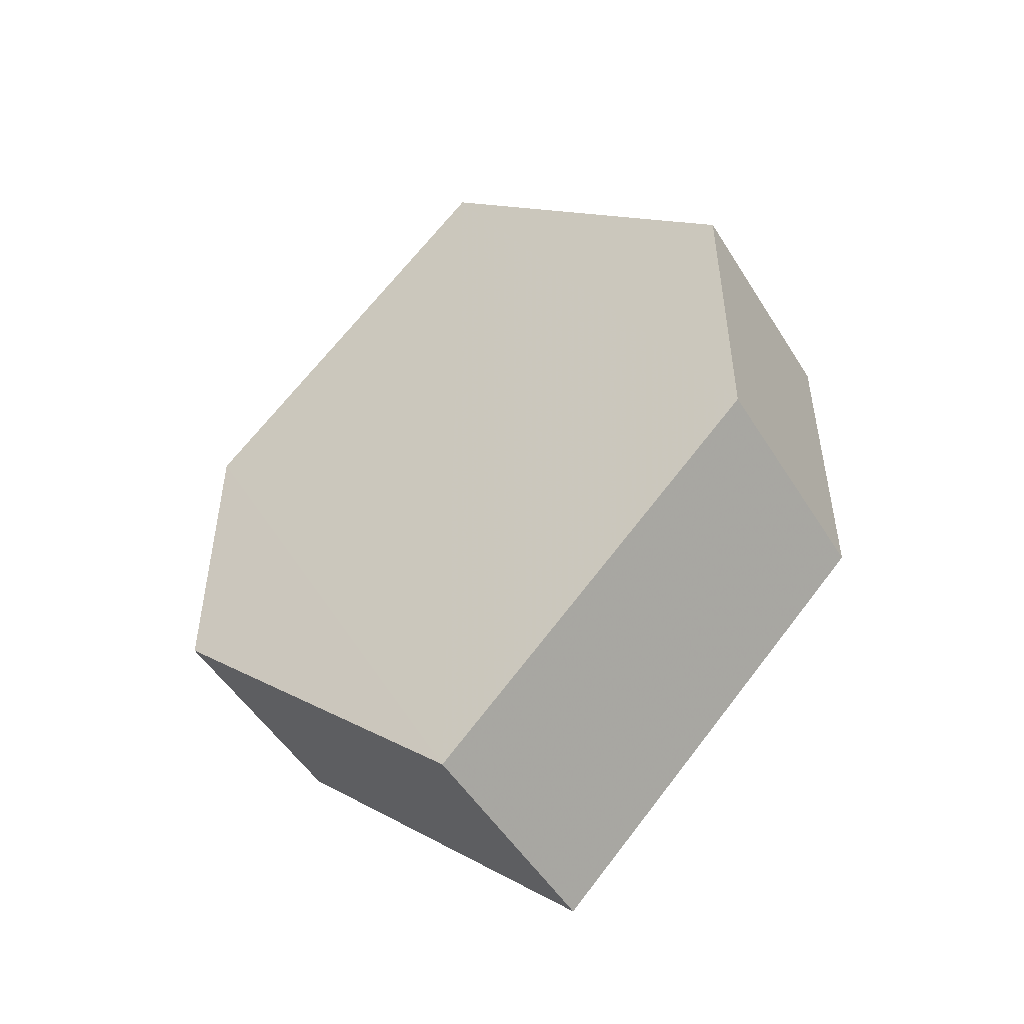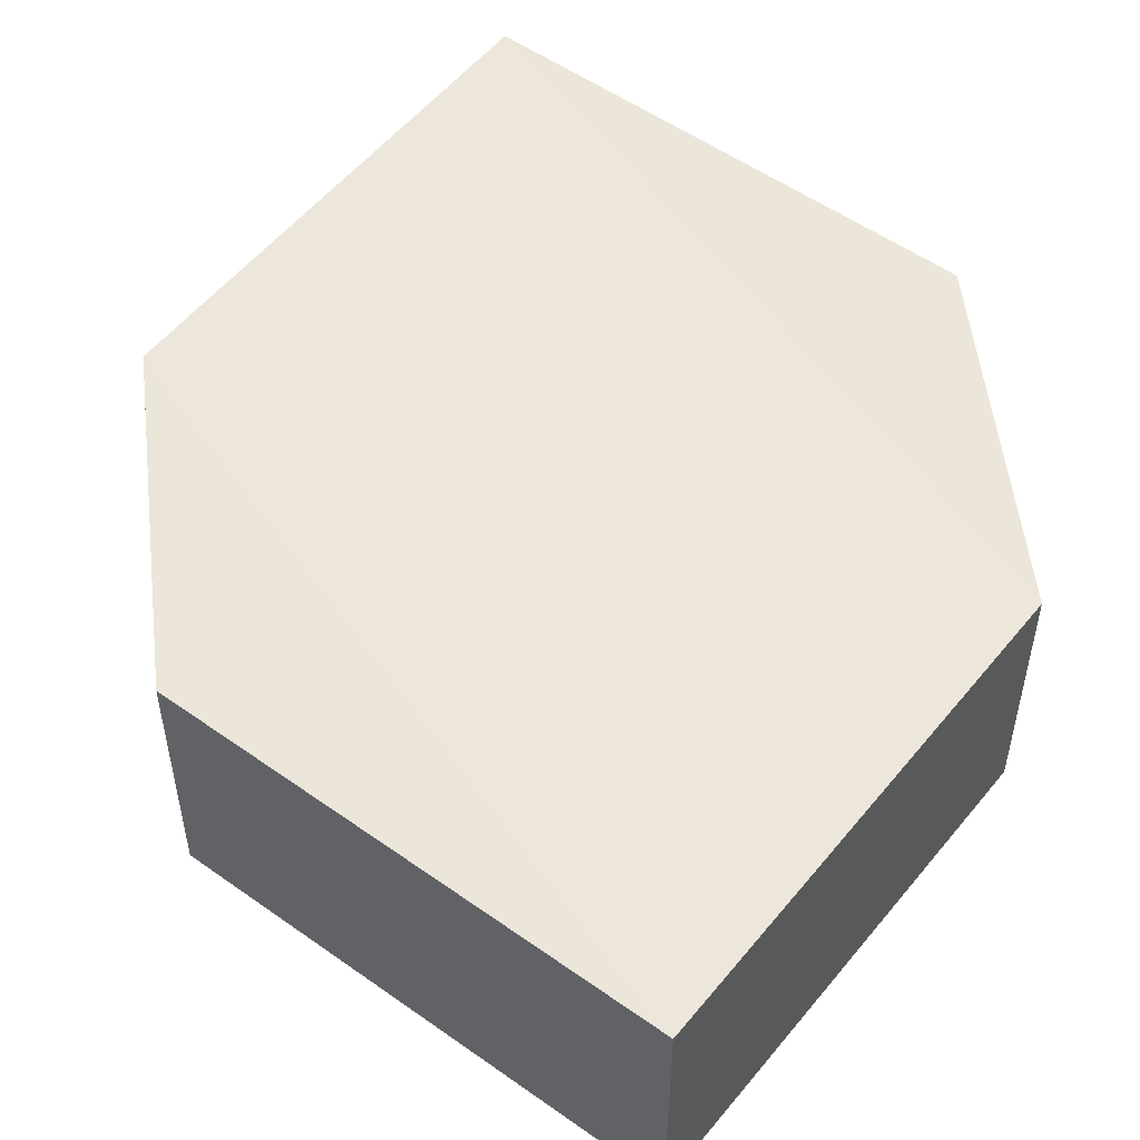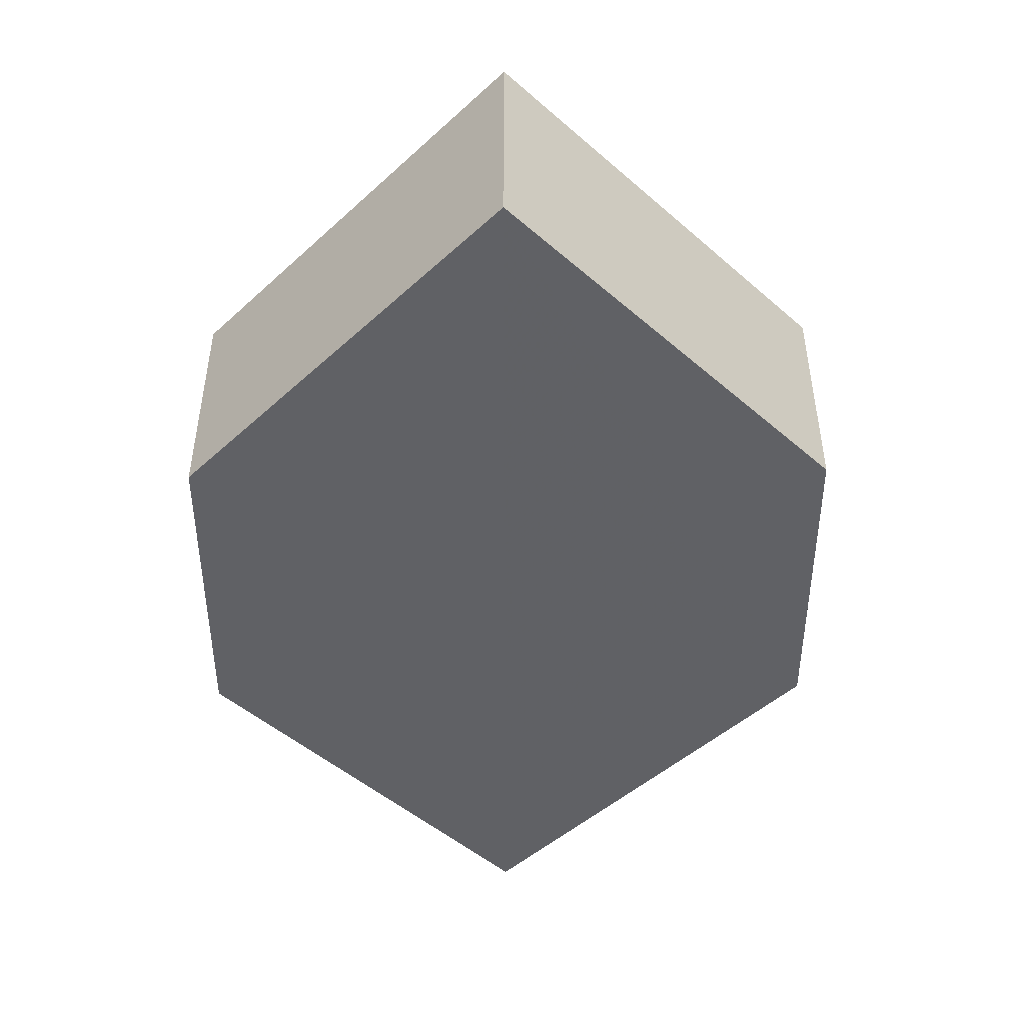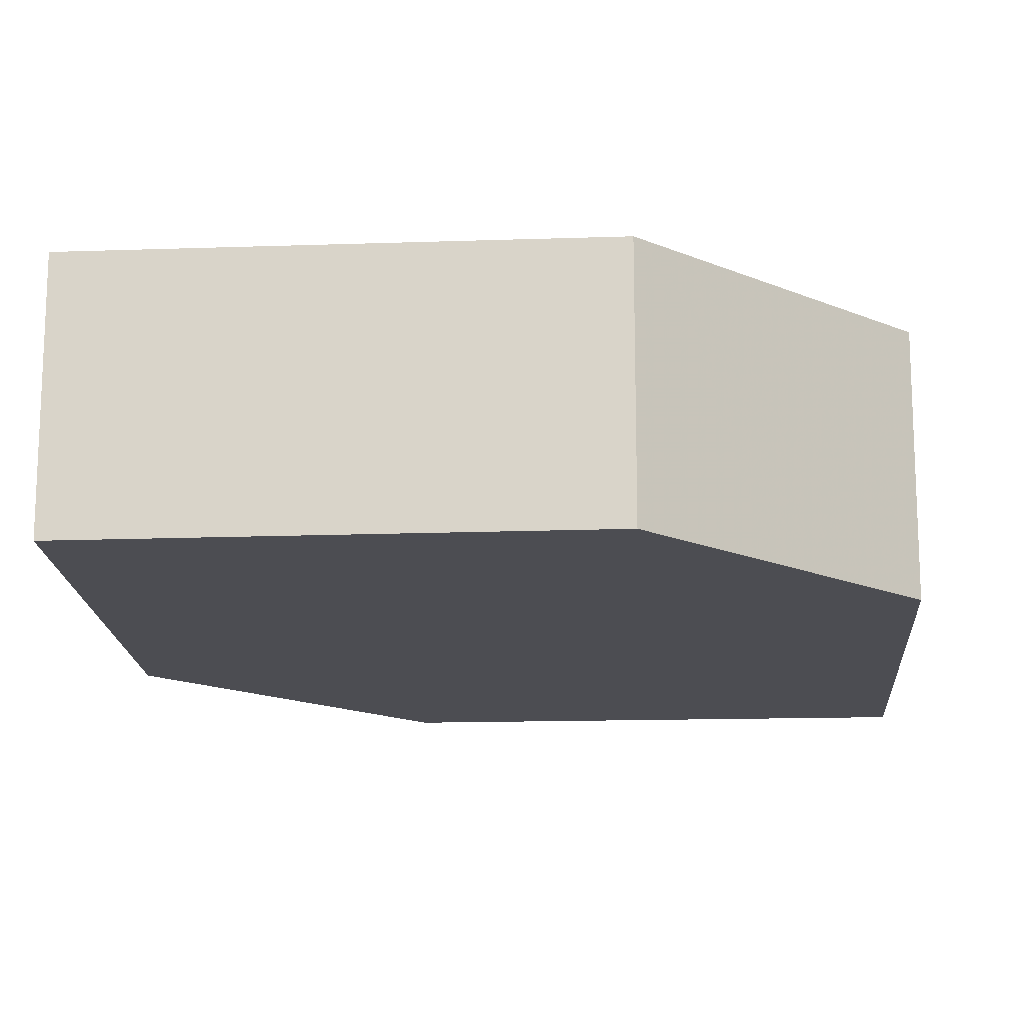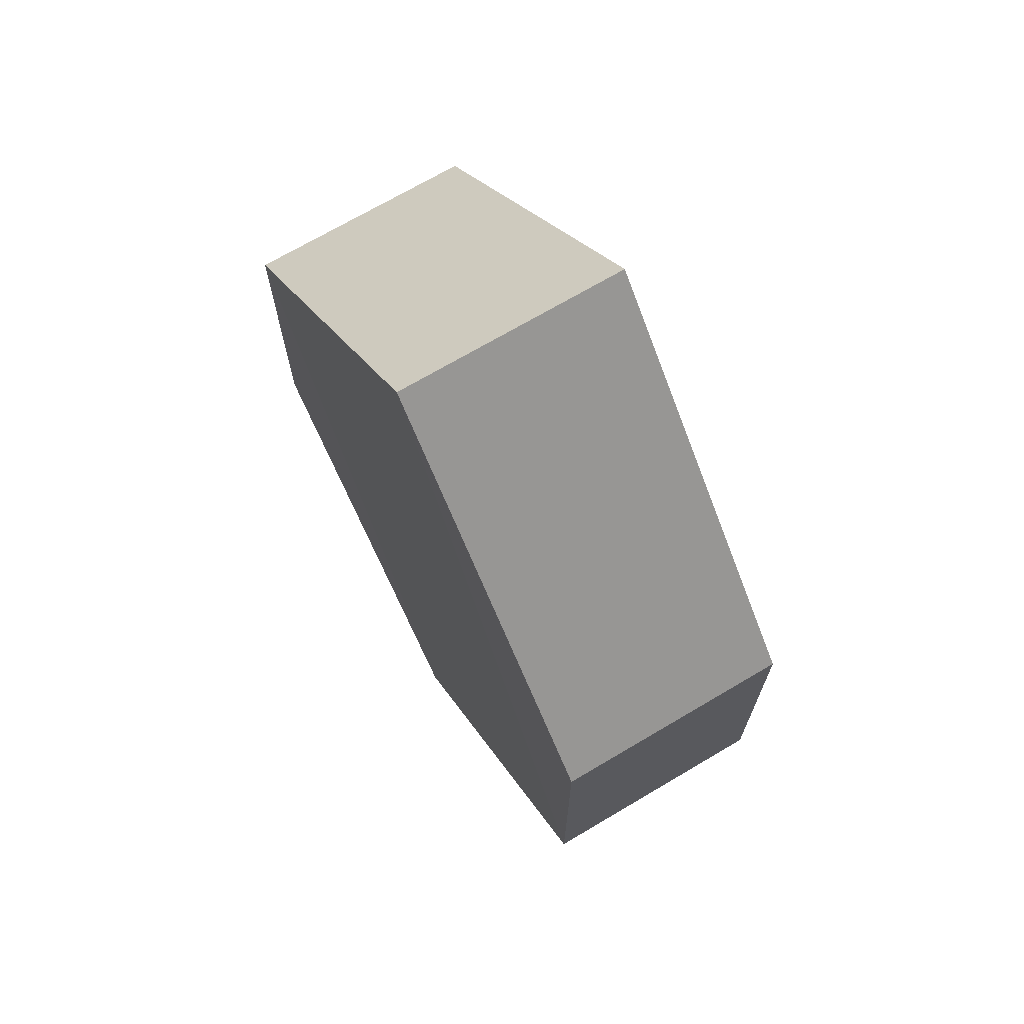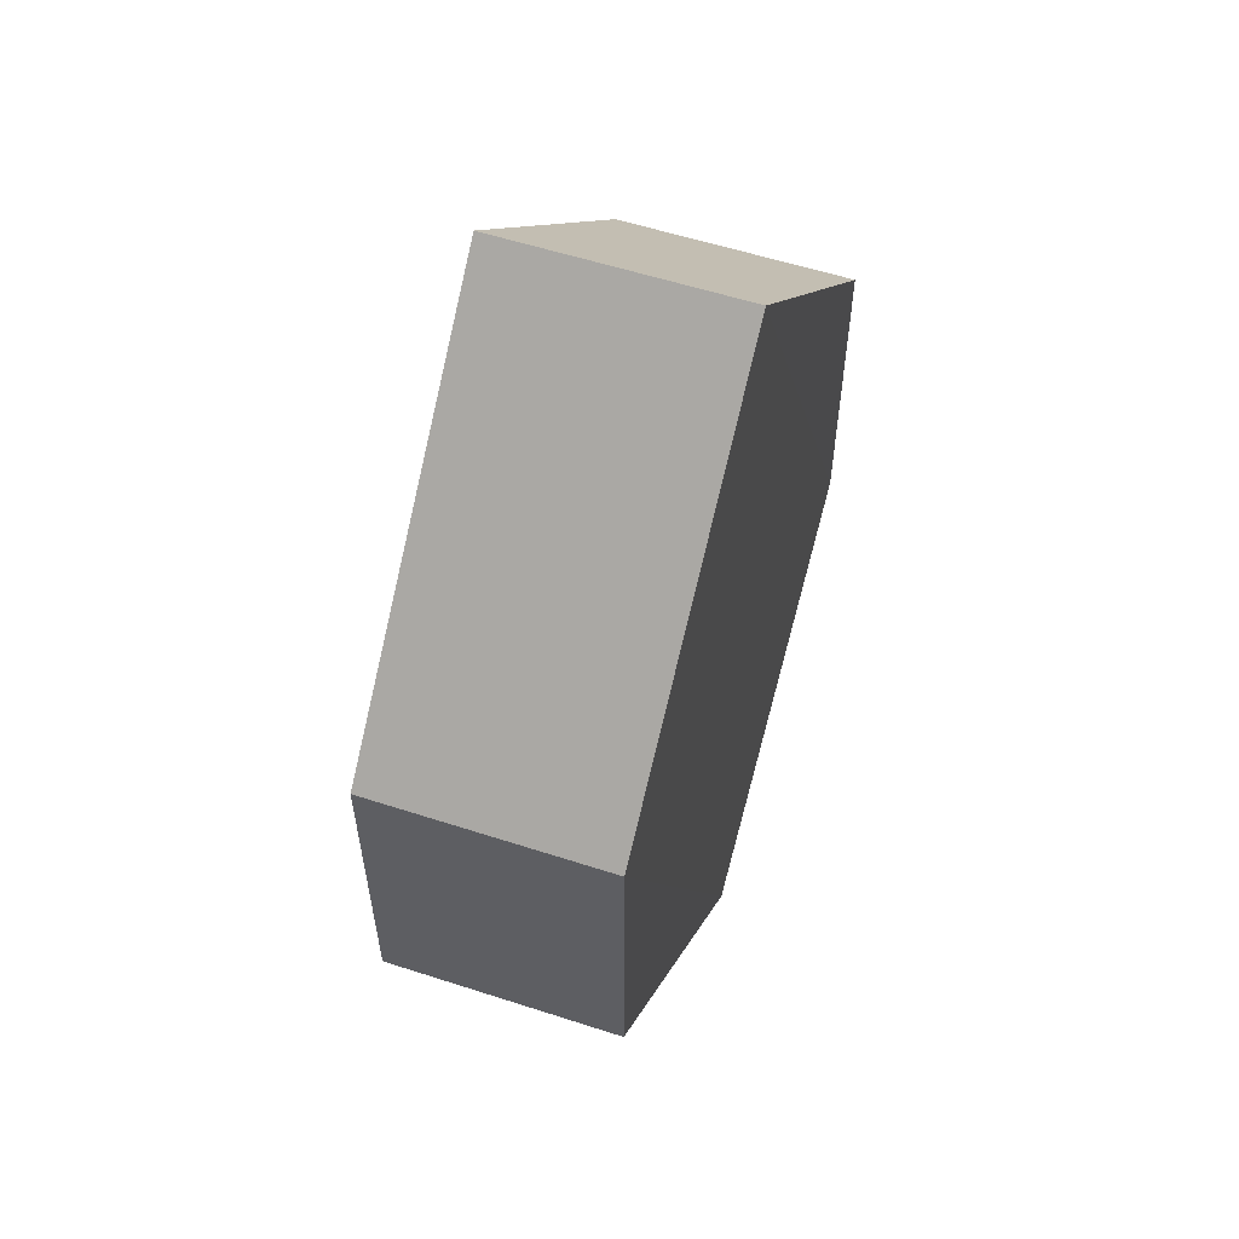
<metadata>
{"format":"obj","ext":"obj","renderer":"f3d","projection":"perspective","resolution":1024,"background":"white","views":[{"elev":-50.7,"azim":31.1,"up":"+Y"},{"elev":53.2,"azim":-7.2,"up":"+Z"},{"elev":42.4,"azim":179.0,"up":"+Y"},{"elev":-16.3,"azim":48.7,"up":"+Z"},{"elev":70.6,"azim":60.0,"up":"+Y"},{"elev":57.6,"azim":-70.9,"up":"+Y"}]}
</metadata>
<code>
o 2412
v 2210 1891 13.41
v 2210 1891 13.41
v 2210 1891 13.41
v 2210 1891 13.41
v 2210 1891 13.41
v 2210 1891 13.41
v 2210 1891 13.41
v 2210 1891 13.41
v 2210 1891 13.41
v 2210 1891 13.41
v 2210 1891 13.41
v 2210 1891 13.41
v 2210 1891 13.41
v 2210 1891 13.41
v 2210 1891 13.41
v 2210 1891 13.41
v 2210 1891 13.41
v 2210 1891 13.41
v 2210 1891 13.41
v 2210 1891 13.41
v 2210 1891 13.41
v 2210 1891 13.41
v 2210 1891 13.41
v 2210 1891 13.41
v 2210 1891 13.41
v 2210 1891 13.41
v 2210 1891 13.41
v 2210 1891 13.41
v 2210 1891 13.41
v 2210 1891 13.41
v 2210 1891 13.41
v 2210 1891 13.41
v 2210 1891 13.41
v 2210 1891 13.41
v 2210 1891 13.41
v 2210 1891 13.41
v 2210 1891 13.41
v 2210 1891 13.41
v 2210 1891 13.41
v 2210 1891 13.41
f 1 2 3
f 2 4 5
f 6 7 8
f 7 9 10
f 11 12 13
f 14 15 12
f 16 15 17
f 18 16 19
f 20 21 11
f 20 22 23
f 22 24 25
f 18 26 27
f 27 12 28
f 29 24 30
f 27 30 31
f 11 30 32
f 33 34 35
f 36 34 37
f 33 38 39
f 36 38 40

</code>
